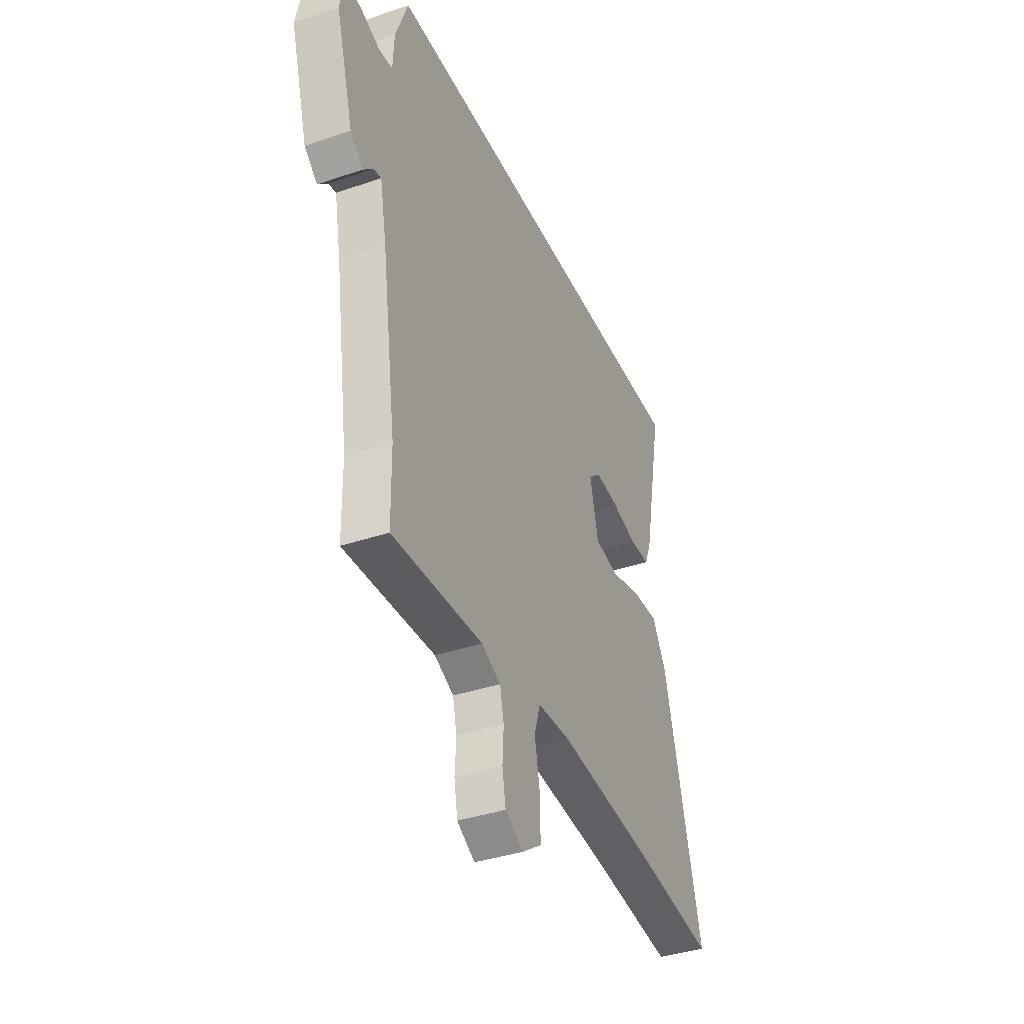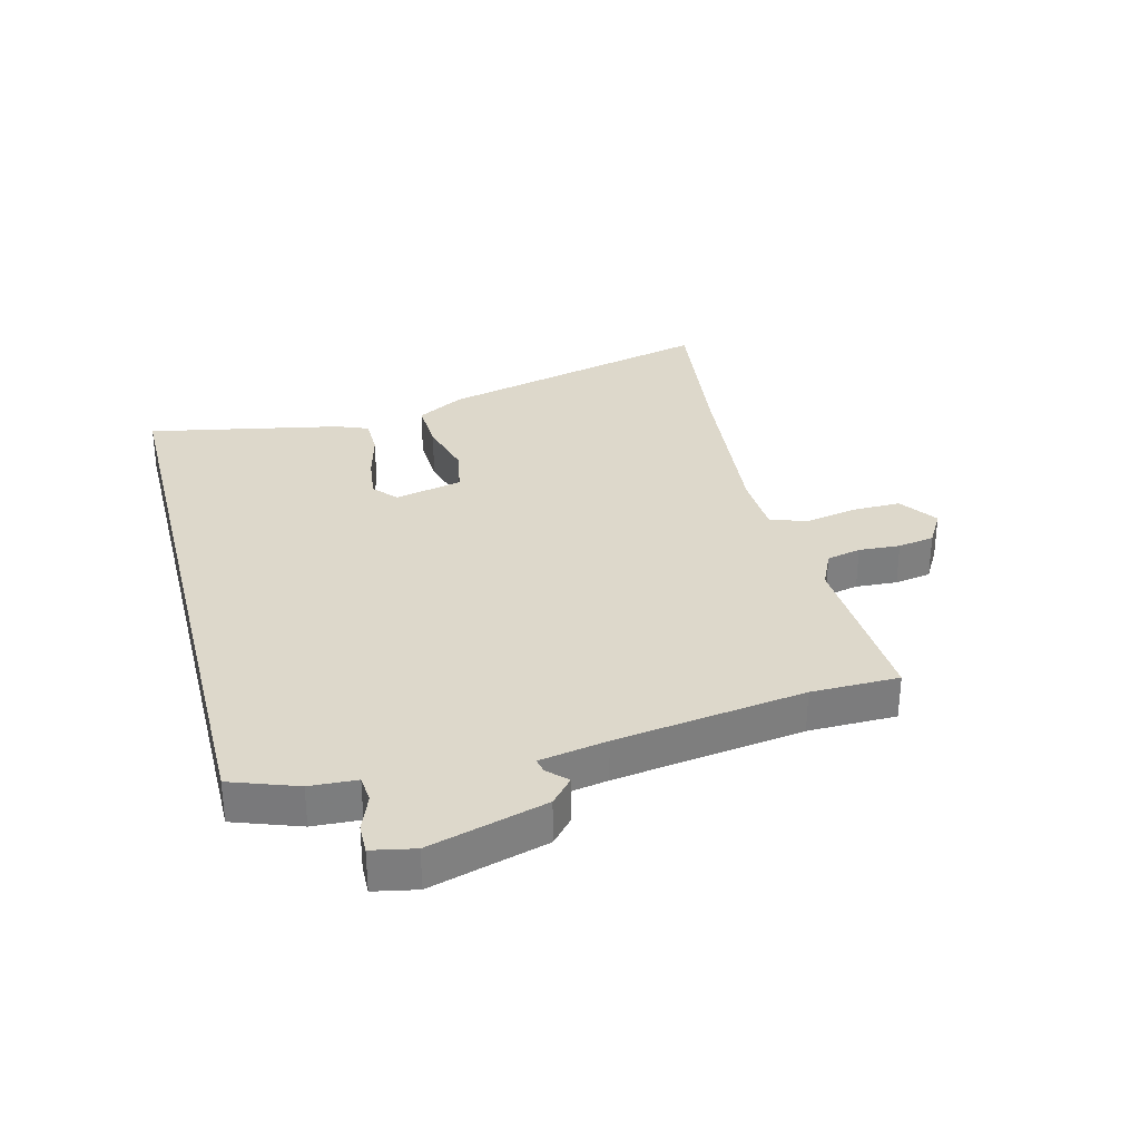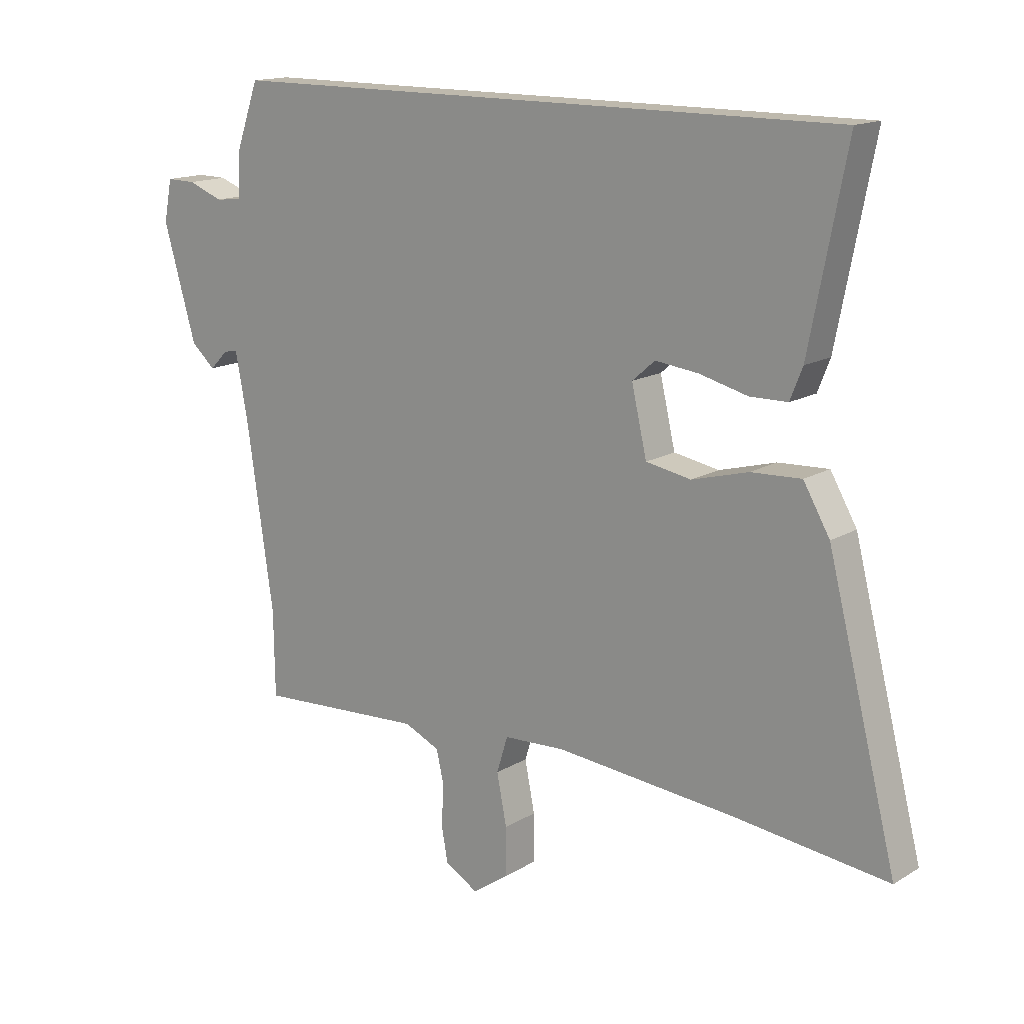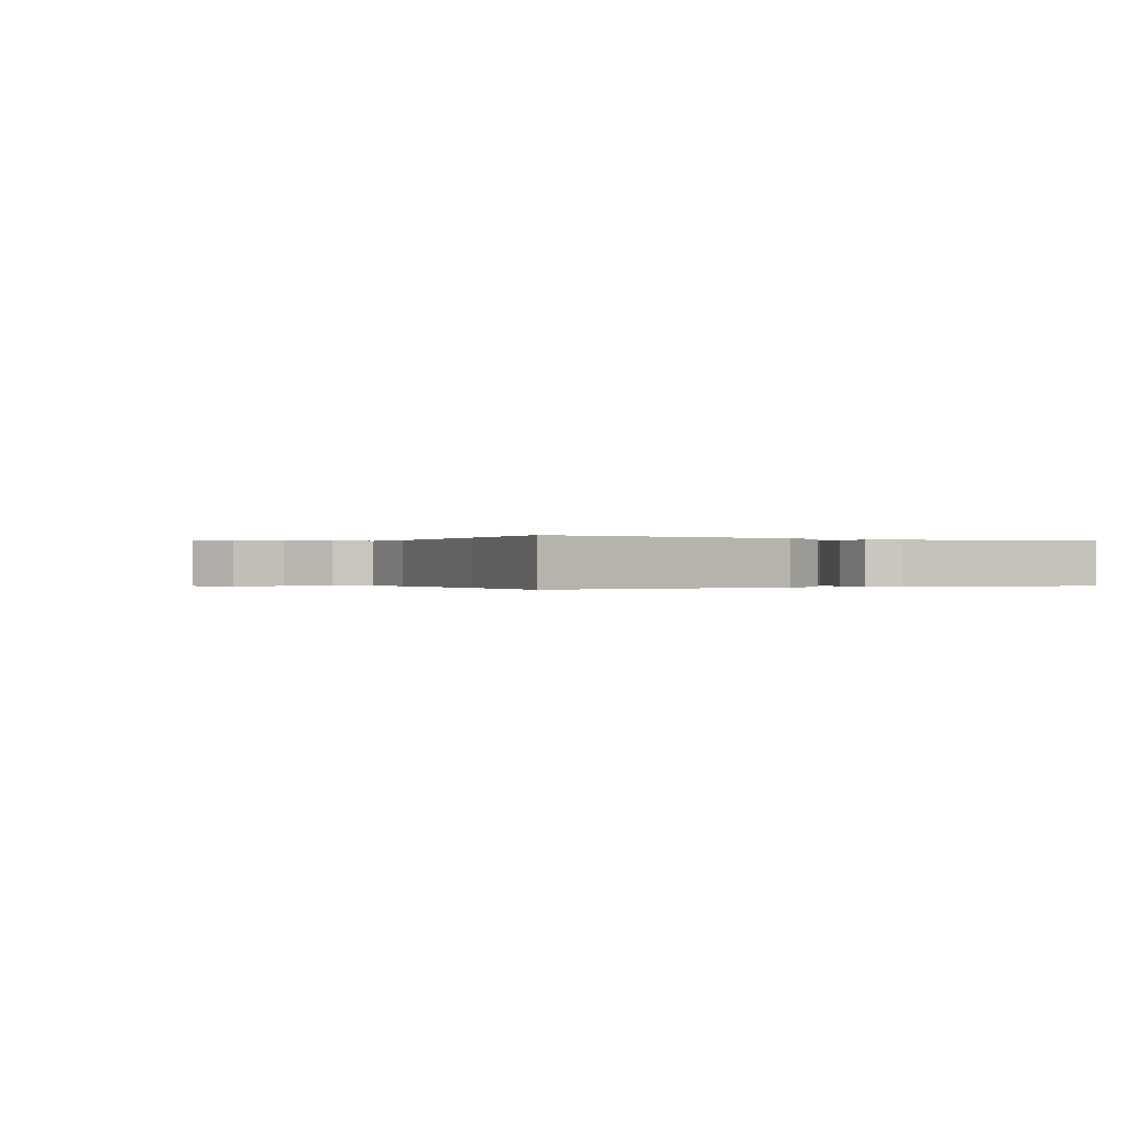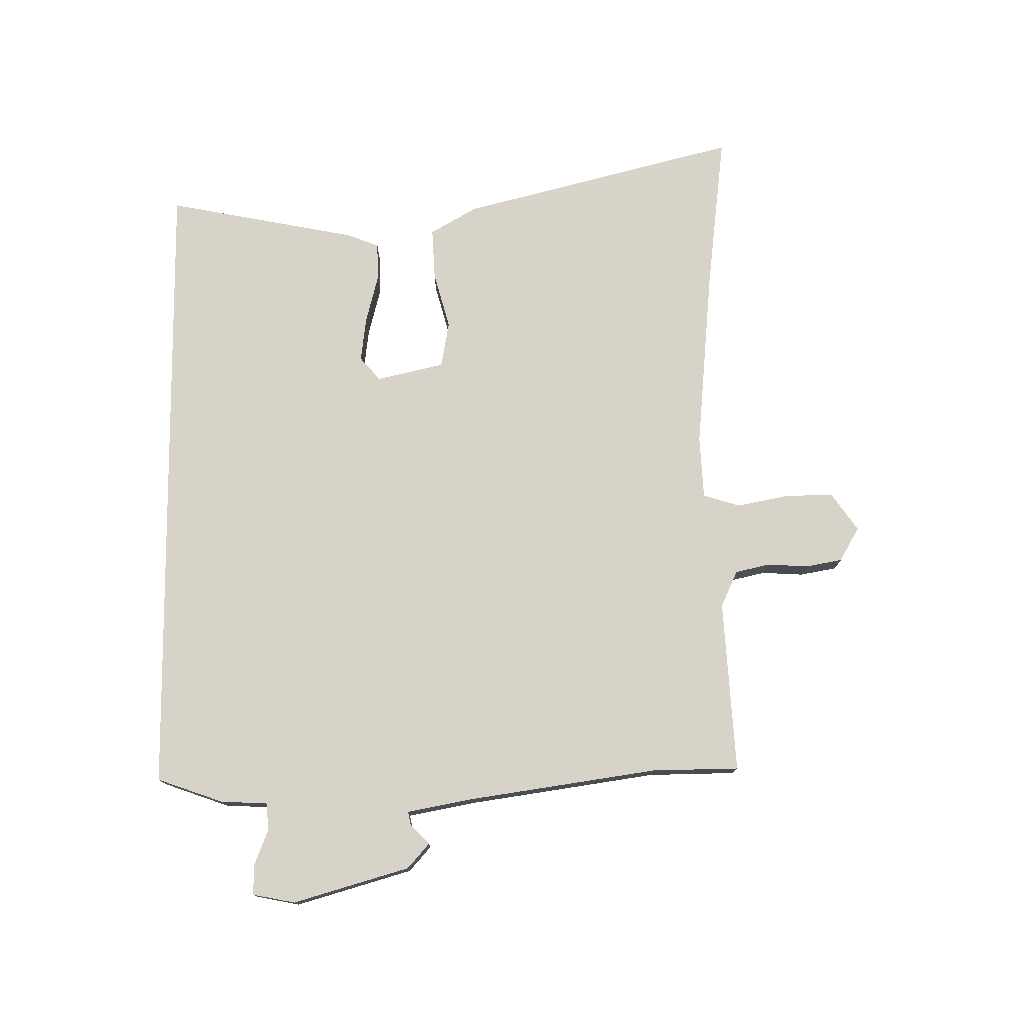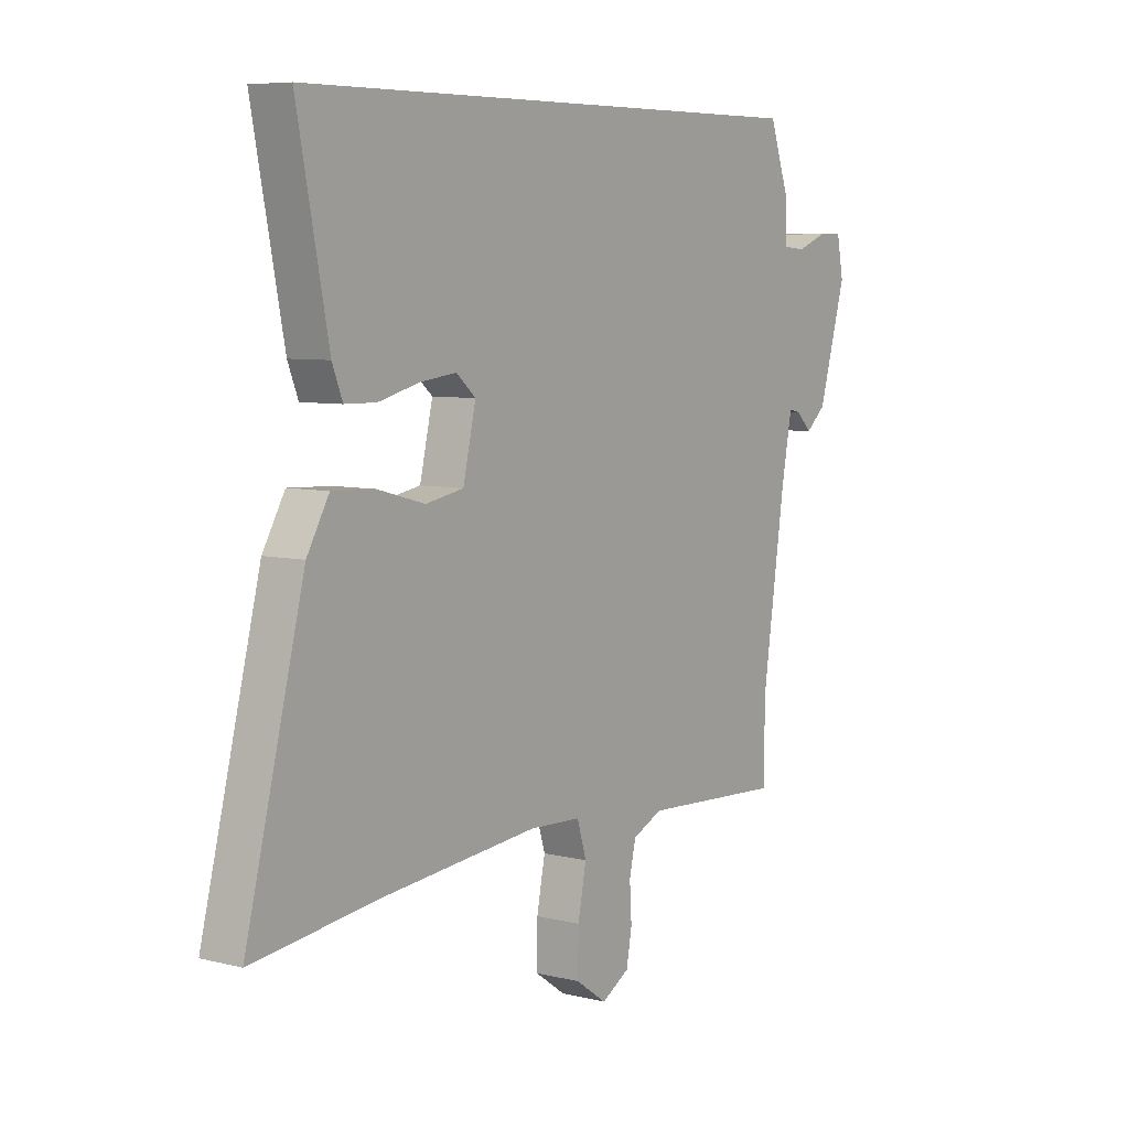
<metadata>
{"format":"obj","ext":"obj","renderer":"f3d","projection":"perspective","resolution":1024,"background":"white","views":[{"elev":-38.3,"azim":113.2,"up":"+Z"},{"elev":31.4,"azim":75.8,"up":"+Y"},{"elev":15.1,"azim":-141.4,"up":"+Z"},{"elev":-0.1,"azim":-117.7,"up":"+Y"},{"elev":76.1,"azim":89.4,"up":"+Y"},{"elev":6.9,"azim":-54.5,"up":"+Z"}]}
</metadata>
<code>
v -0.559 0.07 0.5
v 0.509 0.07 0.5
v 0.548 0.07 0.39
v 0.552 0.07 0.312
v 0.597 0.07 0.308
v 0.657 0.07 0.331
v 0.707 0.07 0.332
v 0.721 0.07 0.261
v 0.665 0.07 0.067
v 0.624 0.07 0.031
v 0.593 0.07 0.062
v 0.569 0.07 0.067
v 0.548 0.07 -0.045
v 0.502 0.07 -0.359
v 0.5 0.07 -0.505
v 0.212 0.07 -0.489
v 0.151 0.07 -0.517
v 0.138 0.07 -0.574
v 0.142 0.07 -0.643
v 0.131 0.07 -0.704
v 0.074 0.07 -0.737
v 0.011 0.07 -0.693
v 0.012 0.07 -0.612
v 0.029 0.07 -0.526
v 0.01 0.07 -0.464
v -0.095 0.07 -0.459
v -0.401 0.07 -0.488
v -0.665 0.07 -0.52
v -0.546 0.07 -0.054
v -0.501 0.07 0.024
v -0.415 0.07 0.02
v -0.319 0.07 -0.006
v -0.242 0.07 0.008
v -0.216 0.07 0.121
v -0.255 0.07 0.155
v -0.329 0.07 0.146
v -0.411 0.07 0.125
v -0.475 0.07 0.126
v -0.496 0.07 0.179
v -0.559 0 0.5
v 0.509 0 0.5
v 0.548 0 0.39
v 0.552 0 0.312
v 0.597 0 0.308
v 0.657 0 0.331
v 0.707 0 0.332
v 0.721 0 0.261
v 0.665 0 0.067
v 0.624 0 0.031
v 0.593 0 0.062
v 0.569 0 0.067
v 0.548 0 -0.045
v 0.502 0 -0.359
v 0.5 0 -0.505
v 0.212 0 -0.489
v 0.151 0 -0.517
v 0.138 0 -0.574
v 0.142 0 -0.643
v 0.131 0 -0.704
v 0.074 0 -0.737
v 0.011 0 -0.693
v 0.012 0 -0.612
v 0.029 0 -0.526
v 0.01 0 -0.464
v -0.095 0 -0.459
v -0.401 0 -0.488
v -0.665 0 -0.52
v -0.546 0 -0.054
v -0.501 0 0.024
v -0.415 0 0.02
v -0.319 0 -0.006
v -0.242 0 0.008
v -0.216 0 0.121
v -0.255 0 0.155
v -0.329 0 0.146
v -0.411 0 0.125
v -0.475 0 0.126
v -0.496 0 0.179
f 36 37 38 39
f 35 36 39 1
f 34 35 1 2
f 33 34 2 3
f 29 30 31 32
f 27 28 29 32
f 26 27 32 33
f 25 26 33 3
f 21 22 23 24
f 19 20 21 24
f 18 19 24 25
f 17 18 25
f 16 17 25 3
f 14 15 16
f 13 14 16 3
f 8 9 10 11
f 8 11 12
f 5 6 7 8
f 4 5 8 12
f 13 3 4
f 4 12 13
f 78 77 76 75
f 40 78 75 74
f 41 40 74 73
f 42 41 73 72
f 71 70 69 68
f 71 68 67 66
f 72 71 66 65
f 42 72 65 64
f 63 62 61 60
f 63 60 59 58
f 64 63 58 57
f 64 57 56
f 42 64 56 55
f 55 54 53
f 42 55 53 52
f 50 49 48 47
f 51 50 47
f 47 46 45 44
f 51 47 44 43
f 43 42 52
f 52 51 43
f 1 40 41 2
f 2 41 42 3
f 3 42 43 4
f 4 43 44 5
f 5 44 45 6
f 6 45 46 7
f 7 46 47 8
f 8 47 48 9
f 9 48 49 10
f 10 49 50 11
f 11 50 51 12
f 12 51 52 13
f 13 52 53 14
f 14 53 54 15
f 15 54 55 16
f 16 55 56 17
f 17 56 57 18
f 18 57 58 19
f 19 58 59 20
f 20 59 60 21
f 21 60 61 22
f 22 61 62 23
f 23 62 63 24
f 24 63 64 25
f 25 64 65 26
f 26 65 66 27
f 27 66 67 28
f 28 67 68 29
f 29 68 69 30
f 30 69 70 31
f 31 70 71 32
f 32 71 72 33
f 33 72 73 34
f 34 73 74 35
f 35 74 75 36
f 36 75 76 37
f 37 76 77 38
f 38 77 78 39
f 39 78 40 1

</code>
